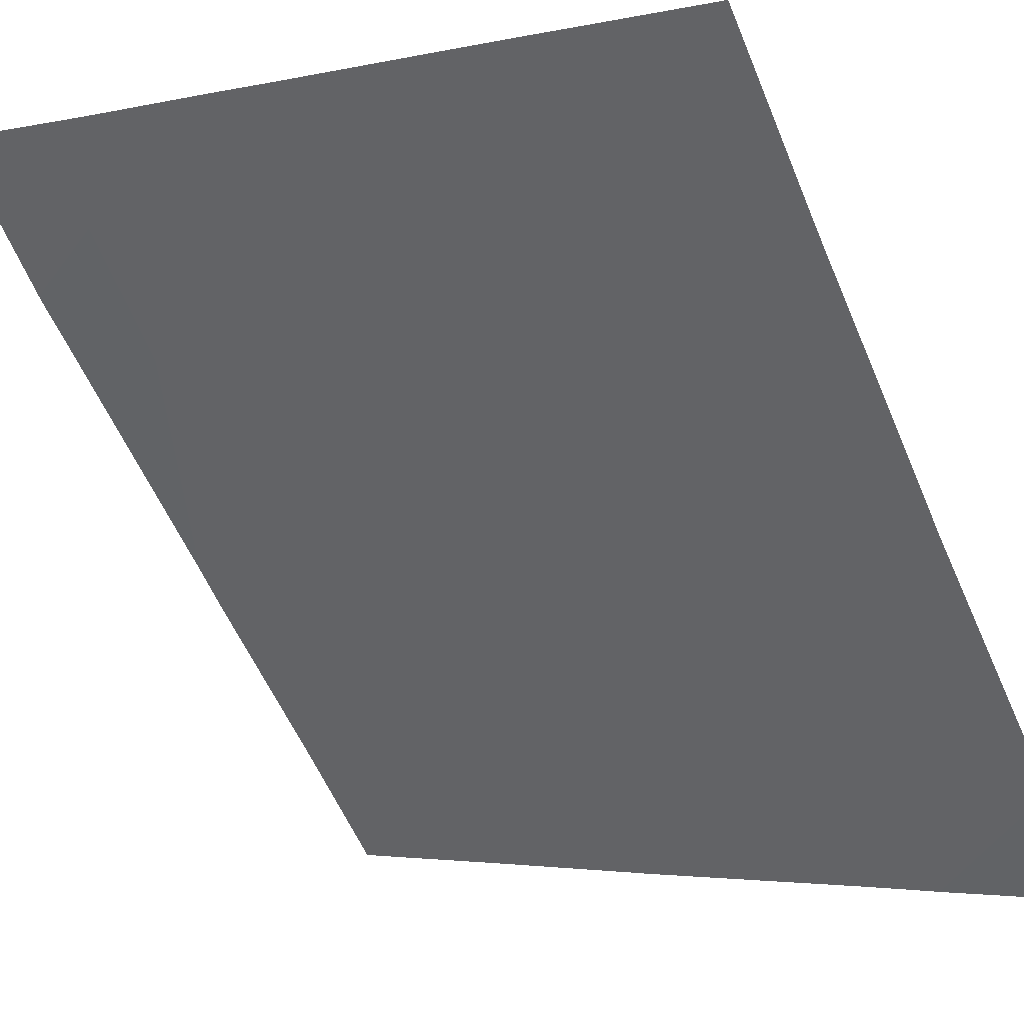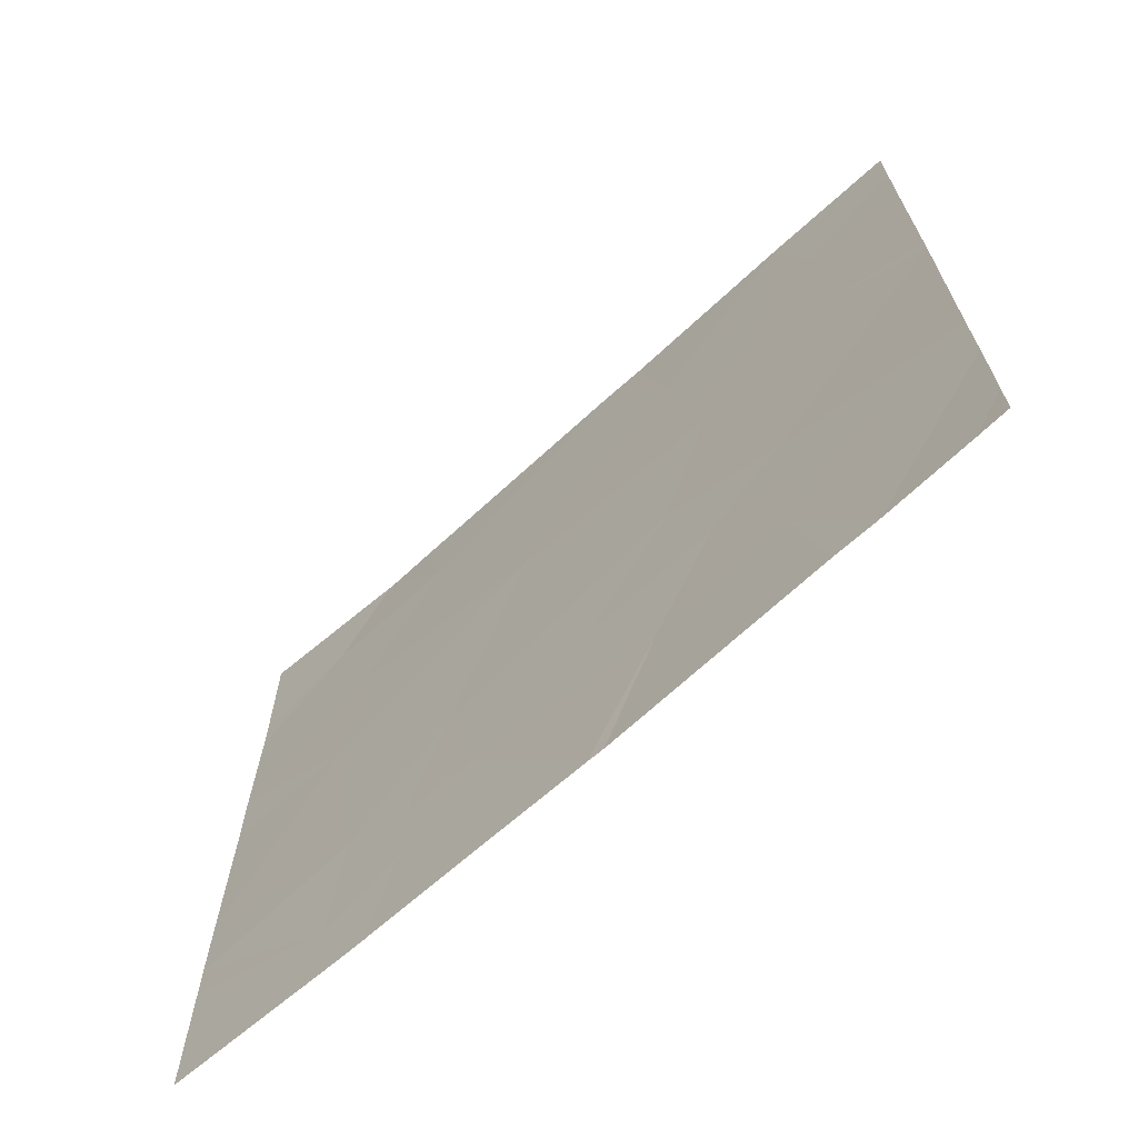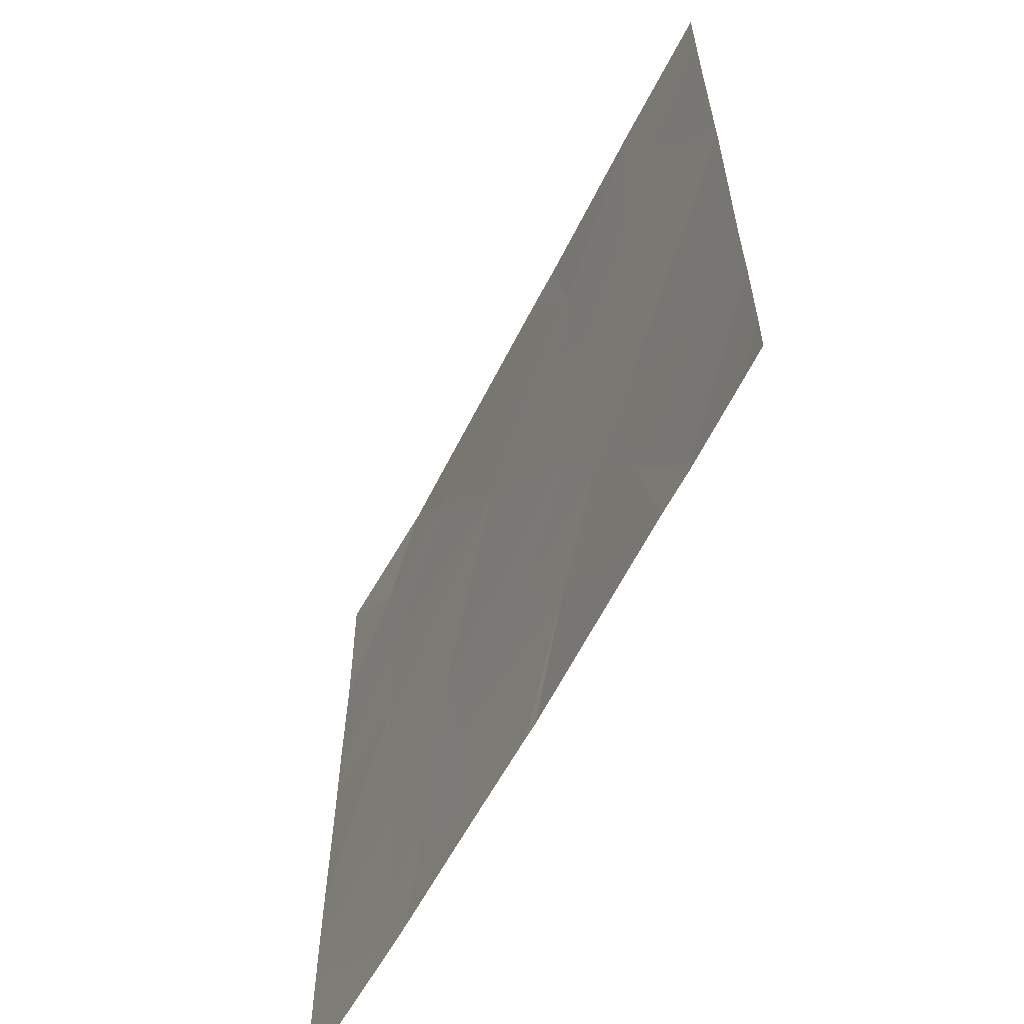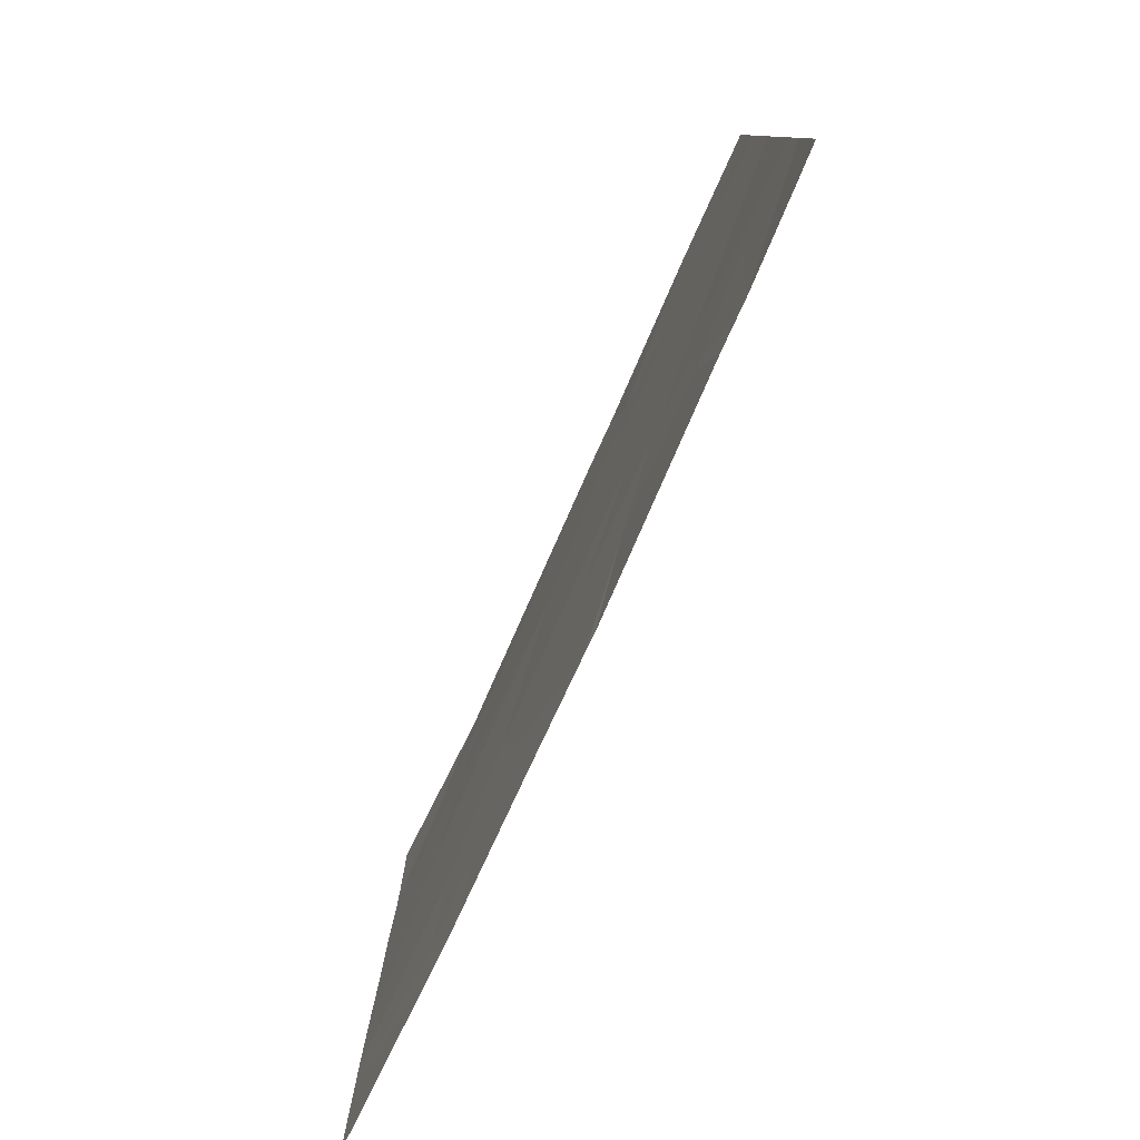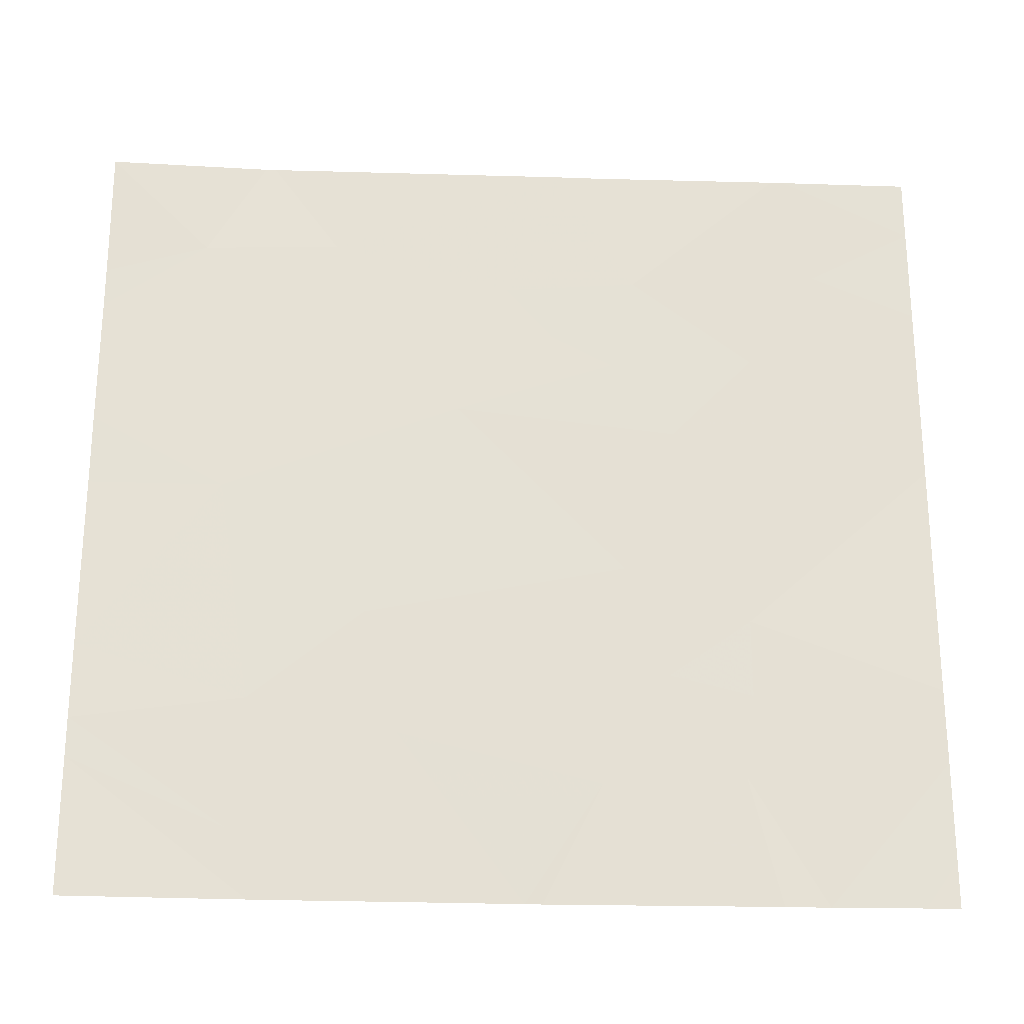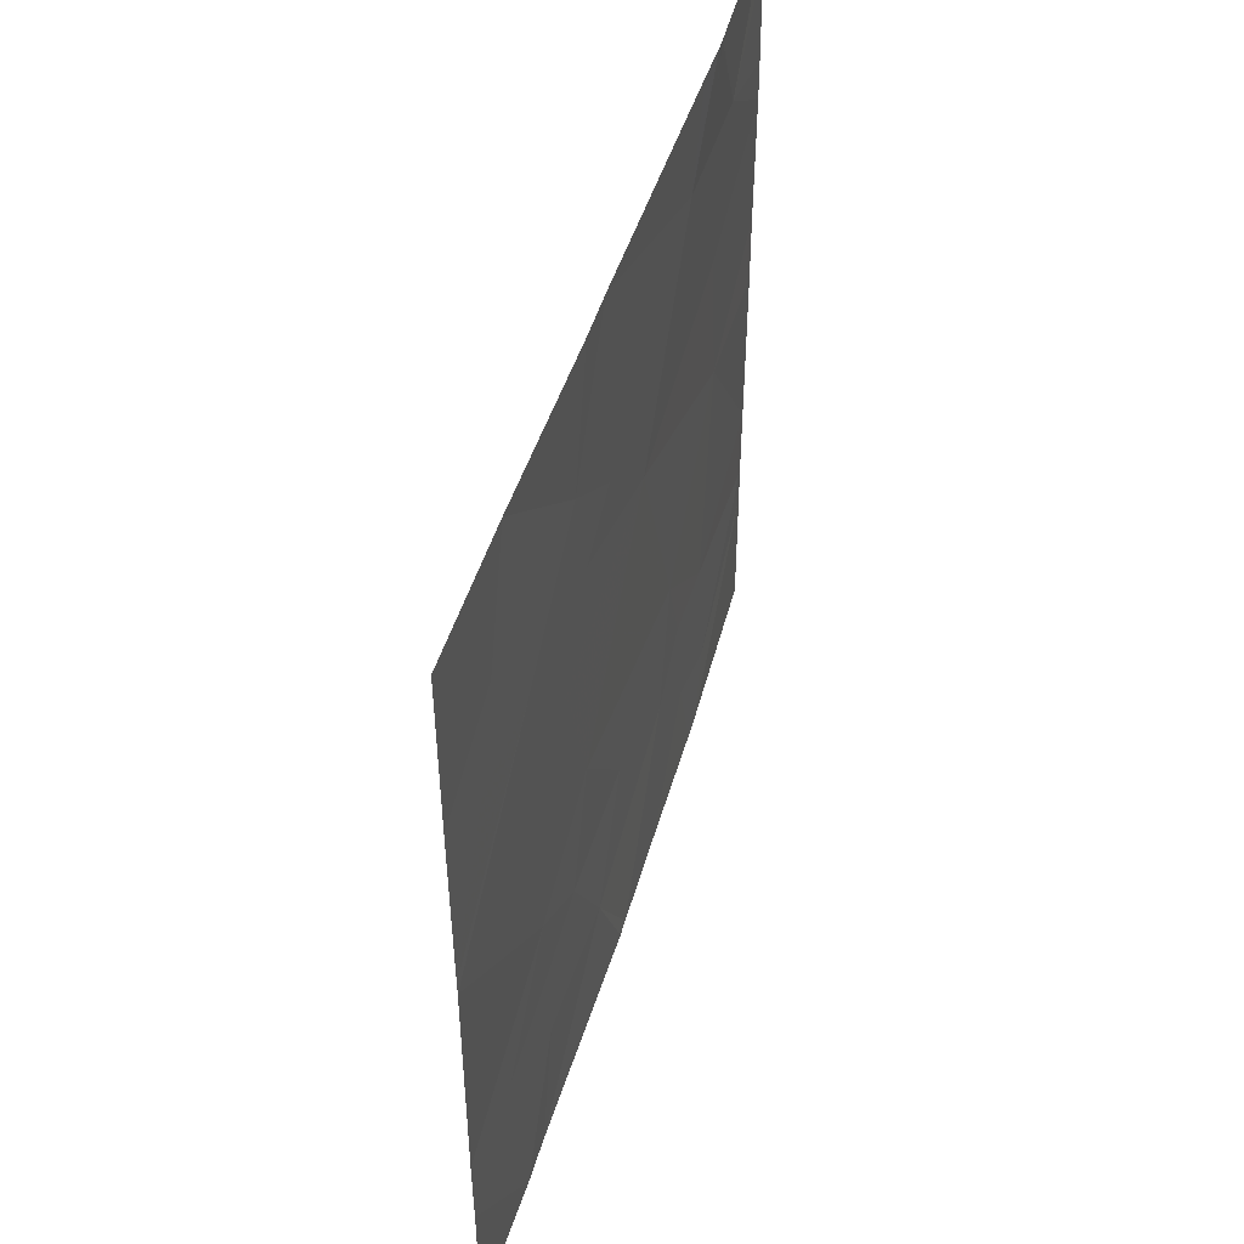
<metadata>
{"format":"obj","ext":"obj","renderer":"f3d","projection":"perspective","resolution":1024,"background":"white","views":[{"elev":-3.0,"azim":127.9,"up":"+Y"},{"elev":-68.1,"azim":-88.0,"up":"+Z"},{"elev":-60.0,"azim":-67.1,"up":"+Z"},{"elev":-79.9,"azim":-64.7,"up":"+Z"},{"elev":-24.2,"azim":-133.4,"up":"+Z"},{"elev":47.7,"azim":-24.0,"up":"+Z"}]}
</metadata>
<code>
v -4.911 27.54 18.46
v -5.217 27.19 19
v -5.137 27.29 18.46
v -5.218 27.19 18.63
v -4.965 27.5 21.01
v -5.219 27.2 20.85
v -5.046 27.4 20.67
v -4.049 28.57 20.39
v -4.435 28.12 20.6
v -4.587 27.94 20.3
v -3.166 29.64 18.96
v -3.581 29.12 18.46
v -3.165 29.64 18.46
v -3.56 29.13 21.46
v -3.554 29.15 21.31
v -3.731 28.94 21.1
v -3.737 28.94 19.09
v -3.911 28.73 19.08
v -3.723 28.95 18.83
v -4.458 28.08 19.74
v -4.731 27.76 18.93
v -4.982 27.47 19.19
v -4.79 27.7 20.63
v -3.644 29.04 18.46
v -3.529 29.19 18.71
v -3.659 29.02 21.46
v -4.305 28.27 21.46
v -4.17 28.43 20.92
v -3.523 29.2 20.58
v -3.405 29.34 21.08
v -5.218 27.19 20.21
v -4.286 28.29 20.72
v -4.758 27.73 19.53
v -5.217 27.19 20.16
v -4.495 28.05 20.96
v -3.536 29.16 21.46
v -4.202 28.37 18.46
v -3.955 28.67 18.46
v -3.759 28.91 19.23
v -4.39 28.15 18.9
v -4.228 28.35 19.32
v -3.164 29.64 20.04
v -3.164 29.64 20.31
v -3.482 29.25 20.04
v -4.242 28.32 18.46
v -3.163 29.64 20.8
v -4.557 27.96 19.32
v -4.591 27.93 19.53
v -3.832 28.83 19.54
v -5.218 27.2 19.27
v -4.873 27.61 21.46
v -4.906 27.57 21.46
v -5.22 27.2 21.22
v -4.42 28.13 21.46
v -4.757 27.73 19.24
v -5.22 27.2 21.46
v -3.546 29.15 21.46
v -5.219 27.2 18.46
v -3.166 29.64 19.11
v -3.564 29.15 19.2
v -4.806 27.67 18.46
v -3.165 29.64 21.33
v -3.163 29.64 20.96
v -3.165 29.64 21.46
v -3.166 29.64 19.39
v -5.218 27.19 19.12
f 4 1 2
f 4 3 1
f 7 5 6
f 10 8 9
f 13 11 12
f 16 15 14
f 19 17 18
f 10 20 8
f 22 2 1
f 1 21 22
f 23 5 7
f 19 24 25
f 16 26 27
f 27 28 16
f 16 29 30
f 16 8 29
f 7 6 31
f 28 32 8
f 10 34 33
f 33 20 10
f 9 35 23
f 36 15 30
f 18 37 38
f 38 19 18
f 39 18 17
f 18 40 37
f 18 41 40
f 9 23 10
f 23 7 31
f 44 42 43
f 40 45 37
f 29 46 30
f 29 43 46
f 29 44 43
f 47 21 40
f 47 20 48
f 28 8 16
f 16 14 26
f 19 38 24
f 49 44 8
f 16 30 15
f 33 34 50
f 50 22 33
f 8 32 9
f 23 31 34
f 34 10 23
f 52 5 51
f 53 6 5
f 5 52 53
f 8 44 29
f 35 27 54
f 35 28 27
f 9 32 35
f 47 40 41
f 35 32 28
f 35 54 51
f 22 21 55
f 56 53 52
f 57 15 36
f 4 58 3
f 57 14 15
f 11 25 12
f 11 59 25
f 24 12 25
f 23 51 5
f 23 35 51
f 47 48 33
f 18 39 49
f 60 39 17
f 49 41 18
f 60 17 19
f 21 1 61
f 47 33 55
f 49 8 20
f 20 41 49
f 40 61 45
f 40 21 61
f 63 62 30
f 63 30 46
f 64 36 30
f 30 62 64
f 20 33 48
f 60 65 44
f 44 49 60
f 60 25 59
f 60 19 25
f 49 39 60
f 47 55 21
f 22 50 66
f 44 65 42
f 22 66 2
f 33 22 55
f 60 59 65
f 47 41 20

</code>
